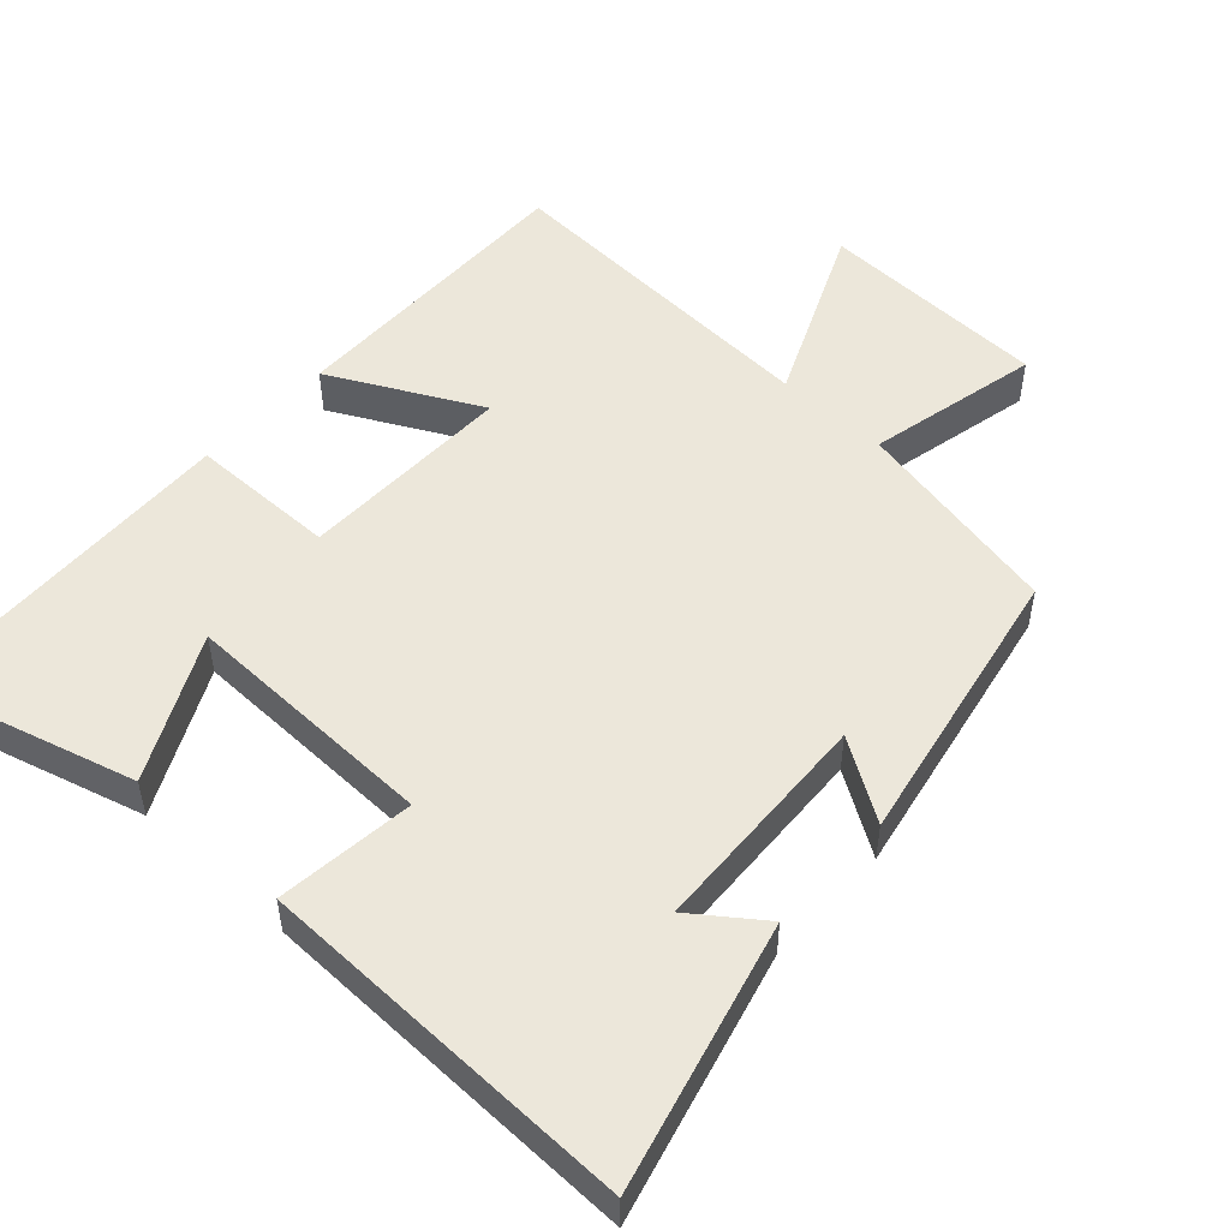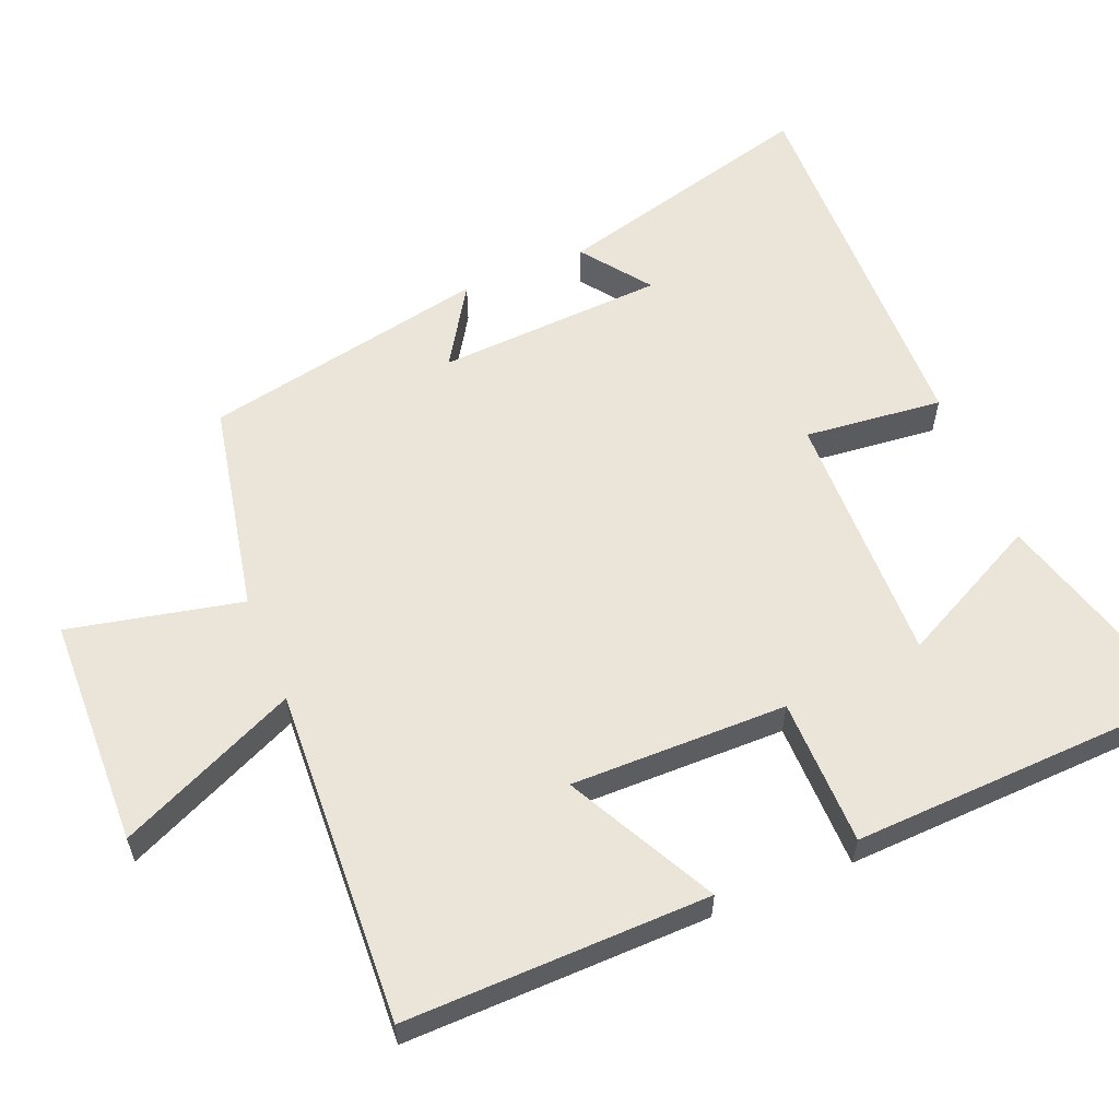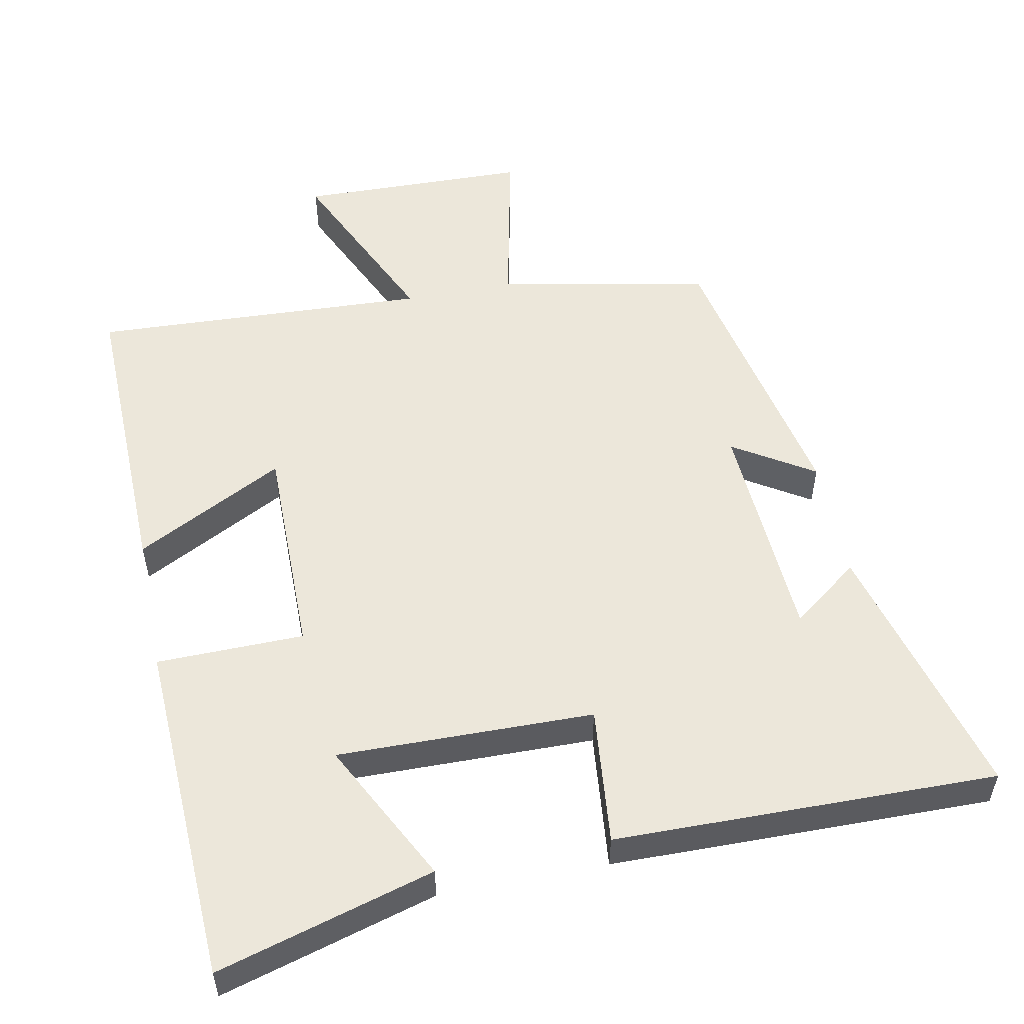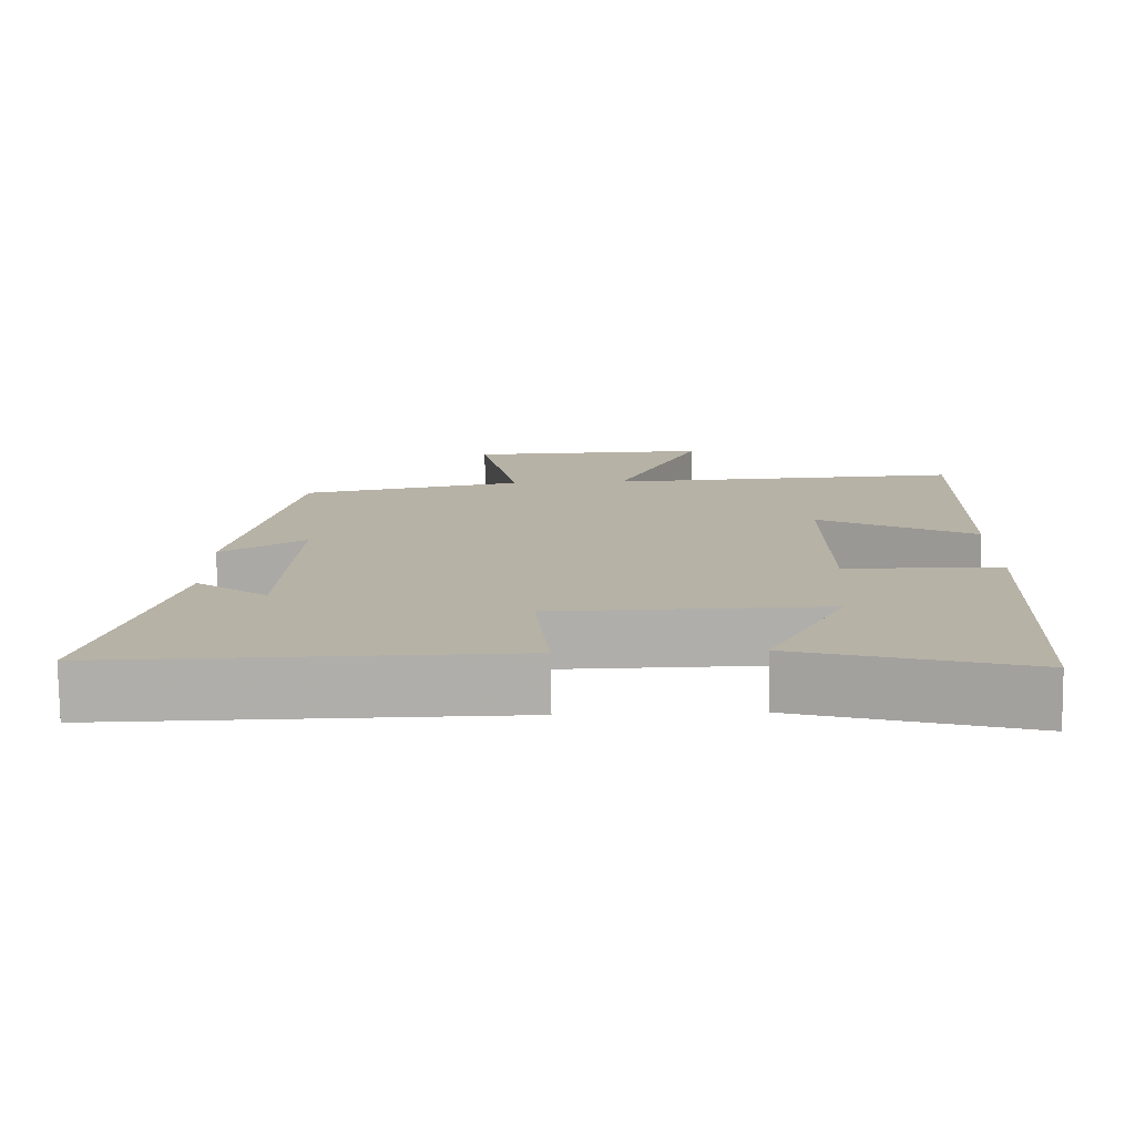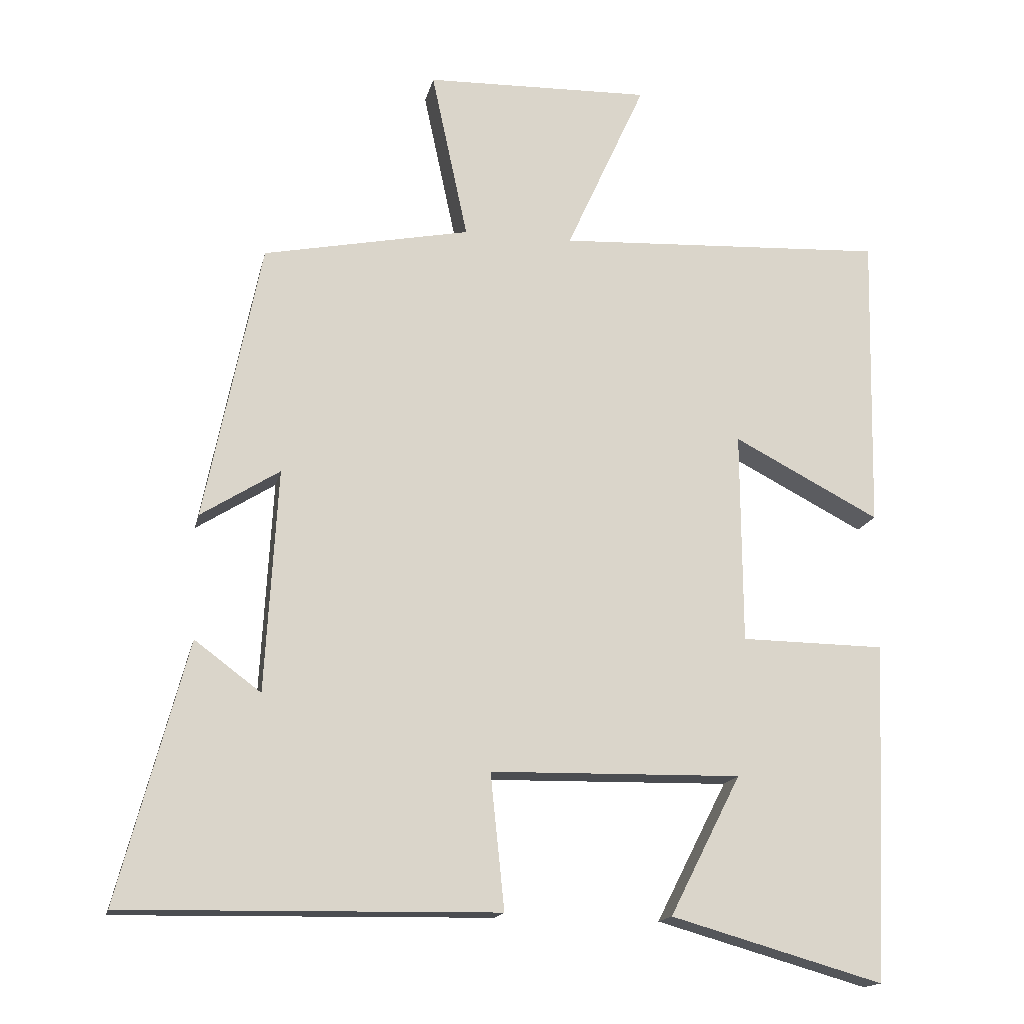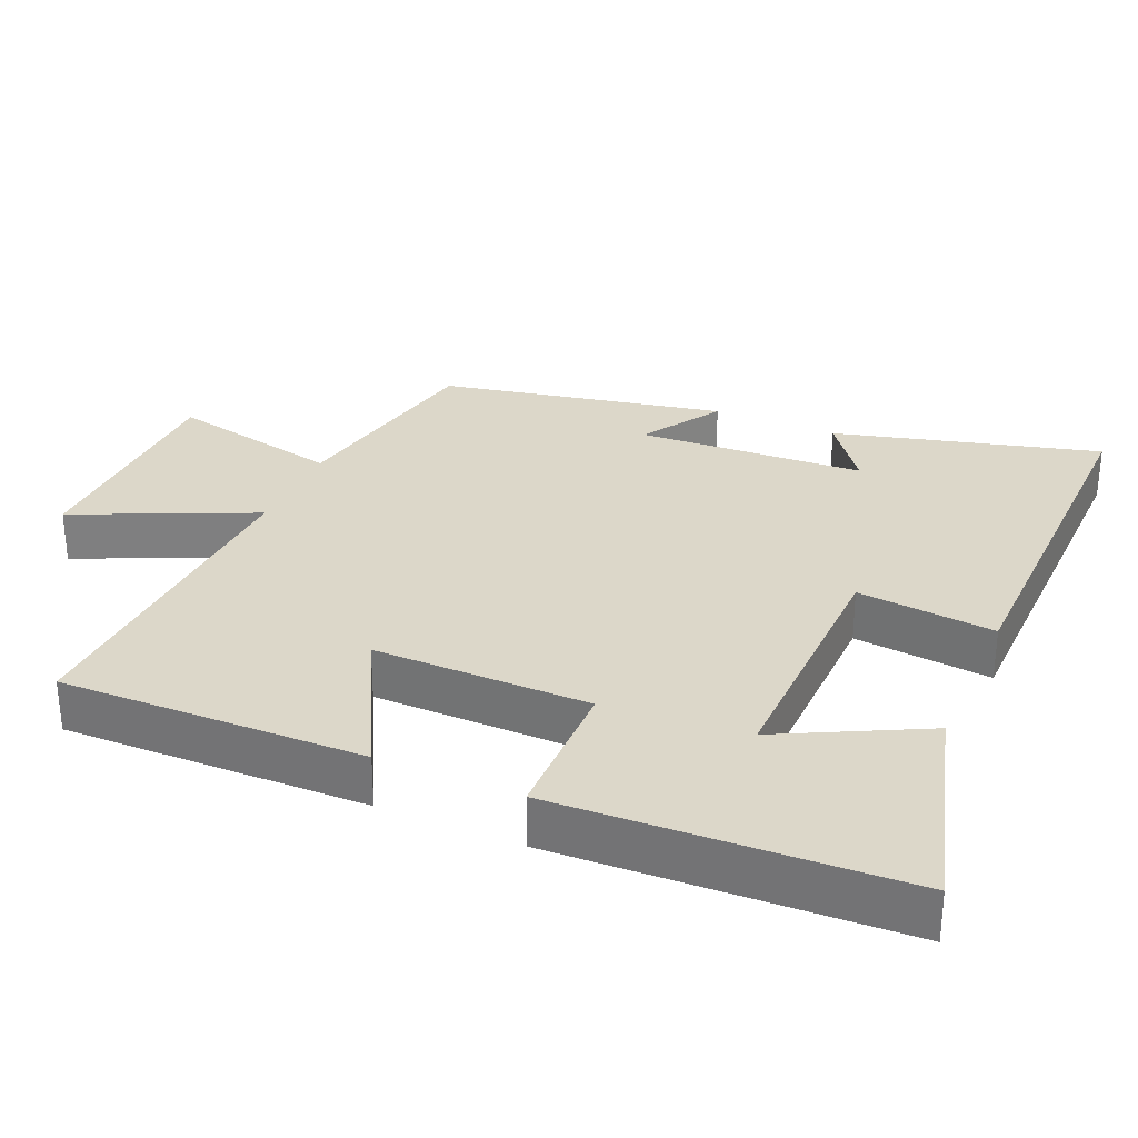
<metadata>
{"format":"obj","ext":"obj","renderer":"f3d","projection":"perspective","resolution":1024,"background":"white","views":[{"elev":51.2,"azim":-137.2,"up":"+Y"},{"elev":58.7,"azim":67.8,"up":"+Y"},{"elev":53.6,"azim":168.7,"up":"+Y"},{"elev":-77.4,"azim":0.7,"up":"+Z"},{"elev":-15.9,"azim":-12.0,"up":"+Z"},{"elev":30.3,"azim":113.5,"up":"+Y"}]}
</metadata>
<code>
v 0.509 0.07 0.523
v 0.5 0.07 0.096
v 0.291 0.07 0.205
v 0.293 0.07 -0.099
v 0.5 0.07 -0.102
v 0.479 0.07 -0.587
v 0.175 0.07 -0.5
v 0.277 0.07 -0.3
v -0.083 0.07 -0.306
v -0.063 0.07 -0.5
v -0.599 0.07 -0.508
v -0.5 0.07 -0.137
v -0.405 0.07 -0.208
v -0.387 0.07 0.112
v -0.5 0.07 0.041
v -0.419 0.07 0.441
v -0.122 0.07 0.5
v -0.174 0.07 0.743
v 0.15 0.07 0.751
v 0.036 0.07 0.5
v 0.509 0 0.523
v 0.5 0 0.096
v 0.291 0 0.205
v 0.293 0 -0.099
v 0.5 0 -0.102
v 0.479 0 -0.587
v 0.175 0 -0.5
v 0.277 0 -0.3
v -0.083 0 -0.306
v -0.063 0 -0.5
v -0.599 0 -0.508
v -0.5 0 -0.137
v -0.405 0 -0.208
v -0.387 0 0.112
v -0.5 0 0.041
v -0.419 0 0.441
v -0.122 0 0.5
v -0.174 0 0.743
v 0.15 0 0.751
v 0.036 0 0.5
f 17 18 19 20
f 15 16 17 20
f 14 15 20
f 13 14 20 1
f 10 11 12 13
f 9 10 13
f 8 9 13
f 5 6 7 8
f 4 5 8 13
f 3 4 13
f 1 2 3
f 1 3 13
f 40 39 38 37
f 40 37 36 35
f 40 35 34
f 21 40 34 33
f 33 32 31 30
f 33 30 29
f 33 29 28
f 28 27 26 25
f 33 28 25 24
f 33 24 23
f 23 22 21
f 33 23 21
f 1 21 22 2
f 2 22 23 3
f 3 23 24 4
f 4 24 25 5
f 5 25 26 6
f 6 26 27 7
f 7 27 28 8
f 8 28 29 9
f 9 29 30 10
f 10 30 31 11
f 11 31 32 12
f 12 32 33 13
f 13 33 34 14
f 14 34 35 15
f 15 35 36 16
f 16 36 37 17
f 17 37 38 18
f 18 38 39 19
f 19 39 40 20
f 20 40 21 1

</code>
